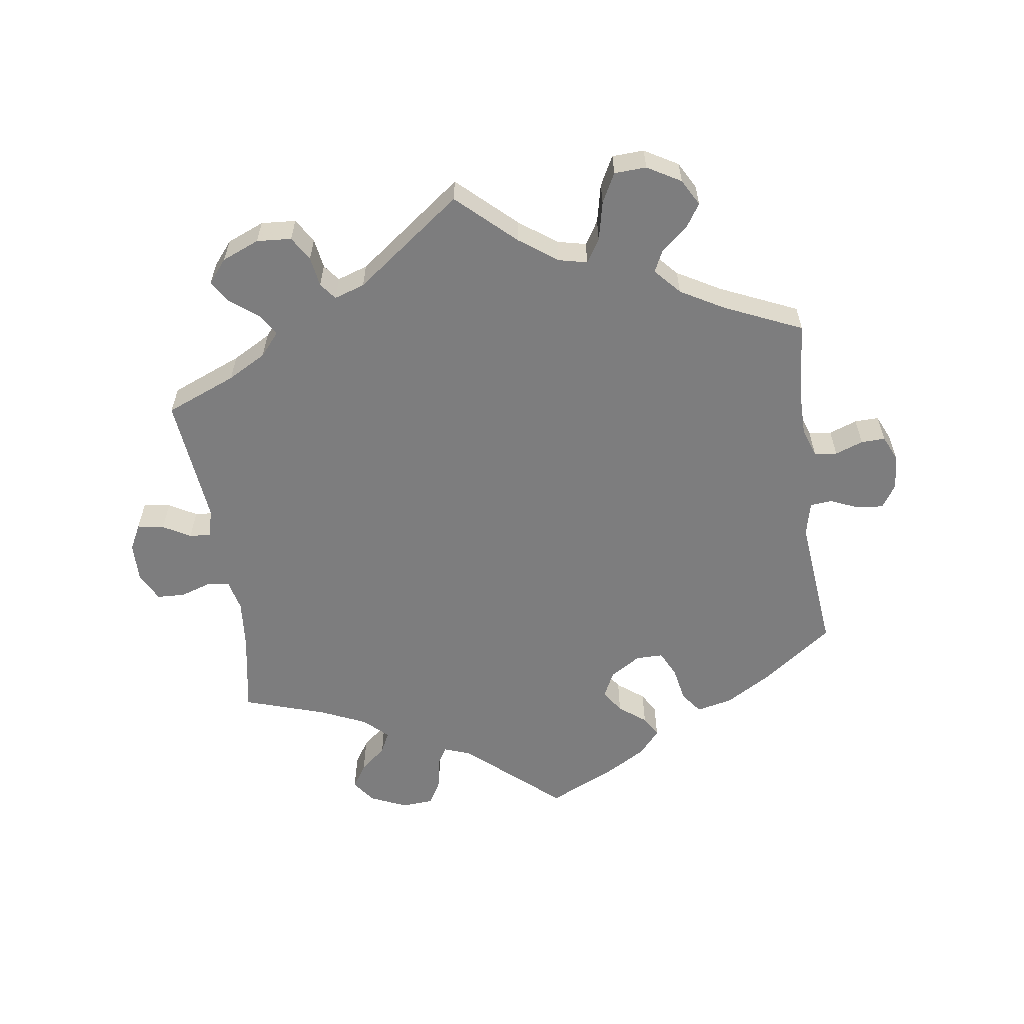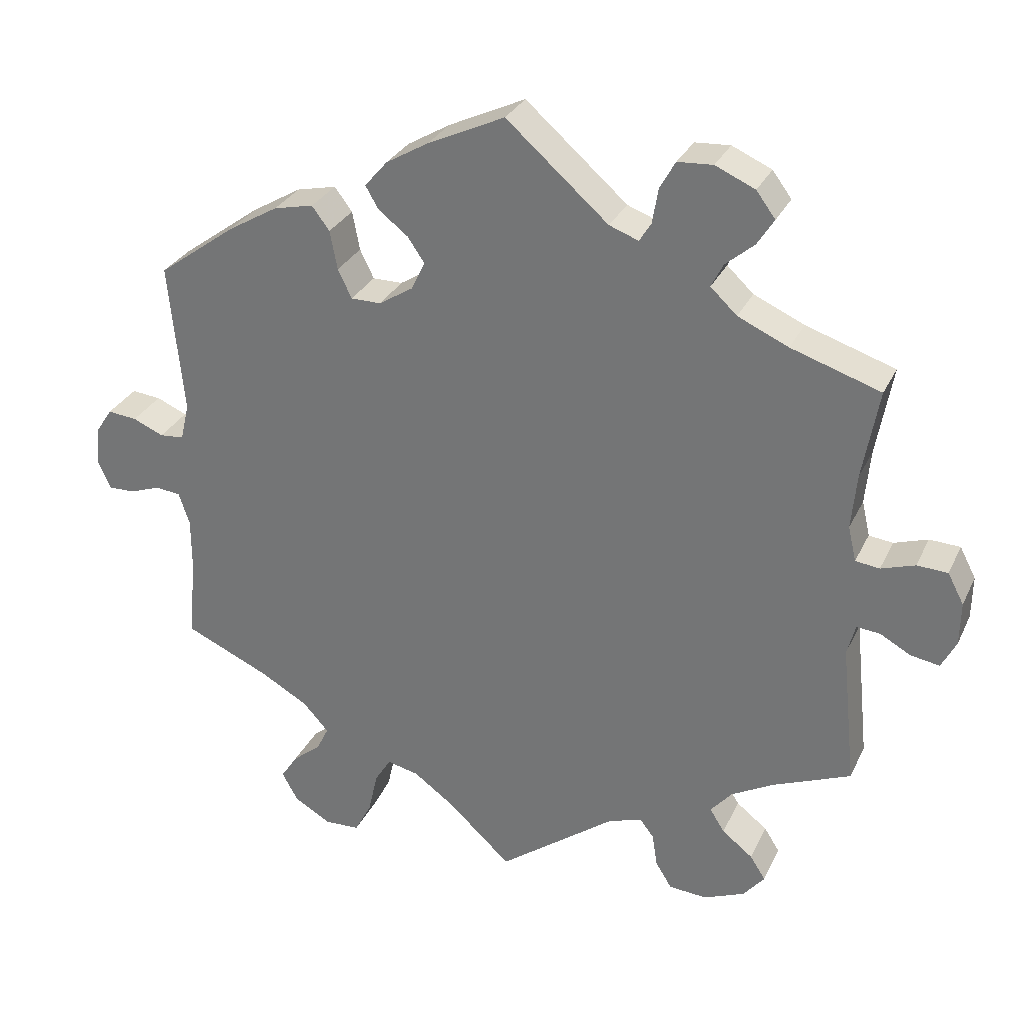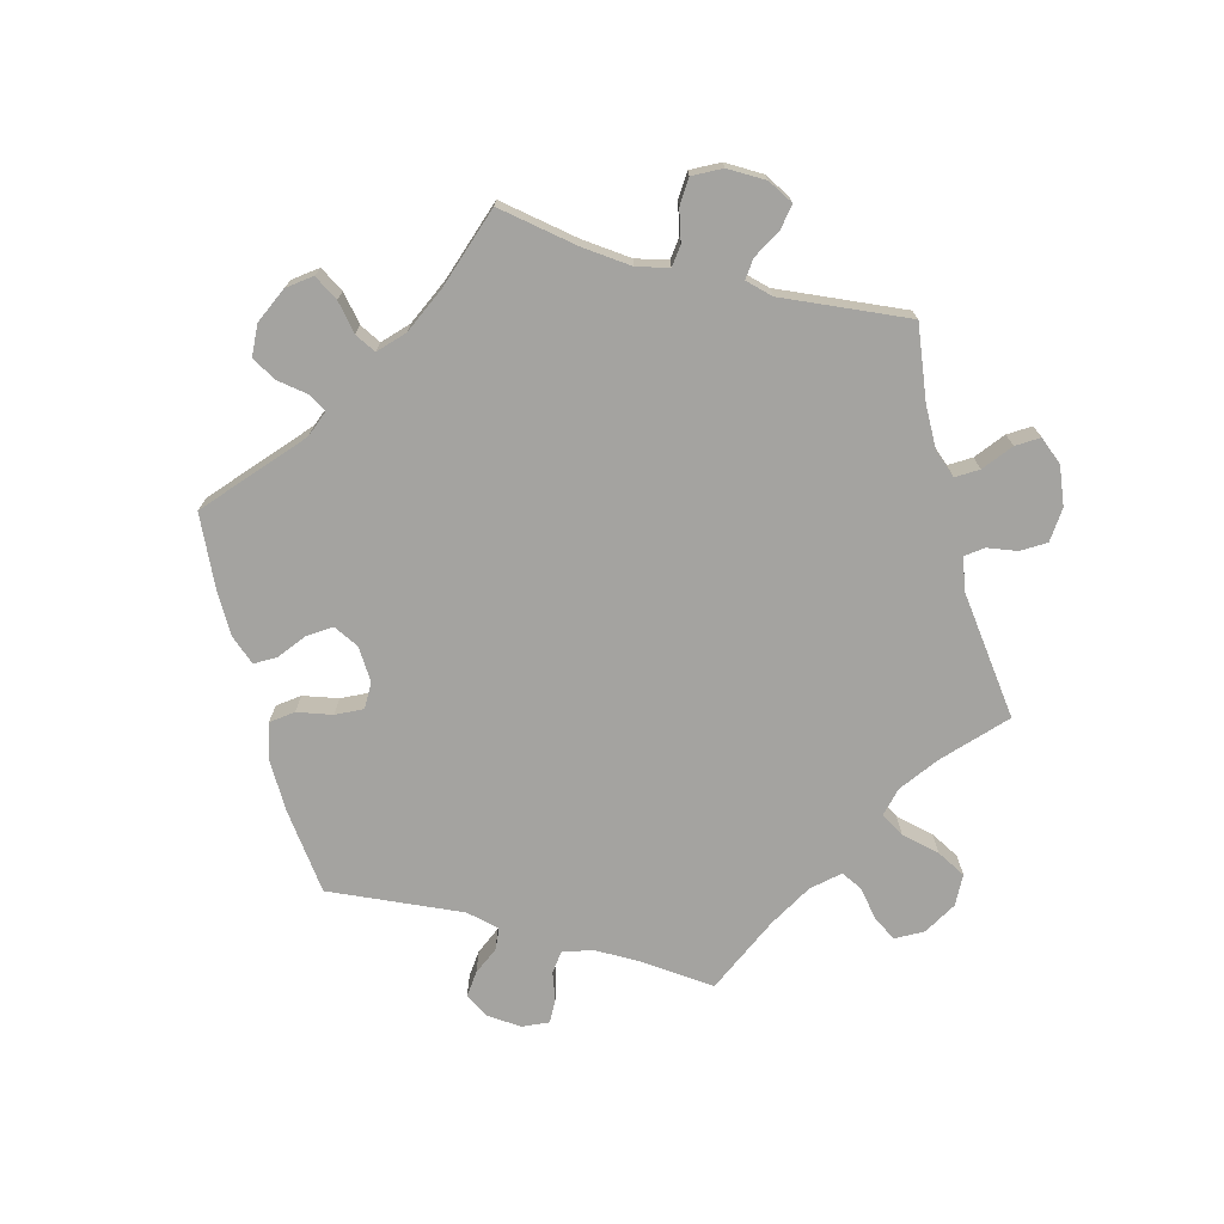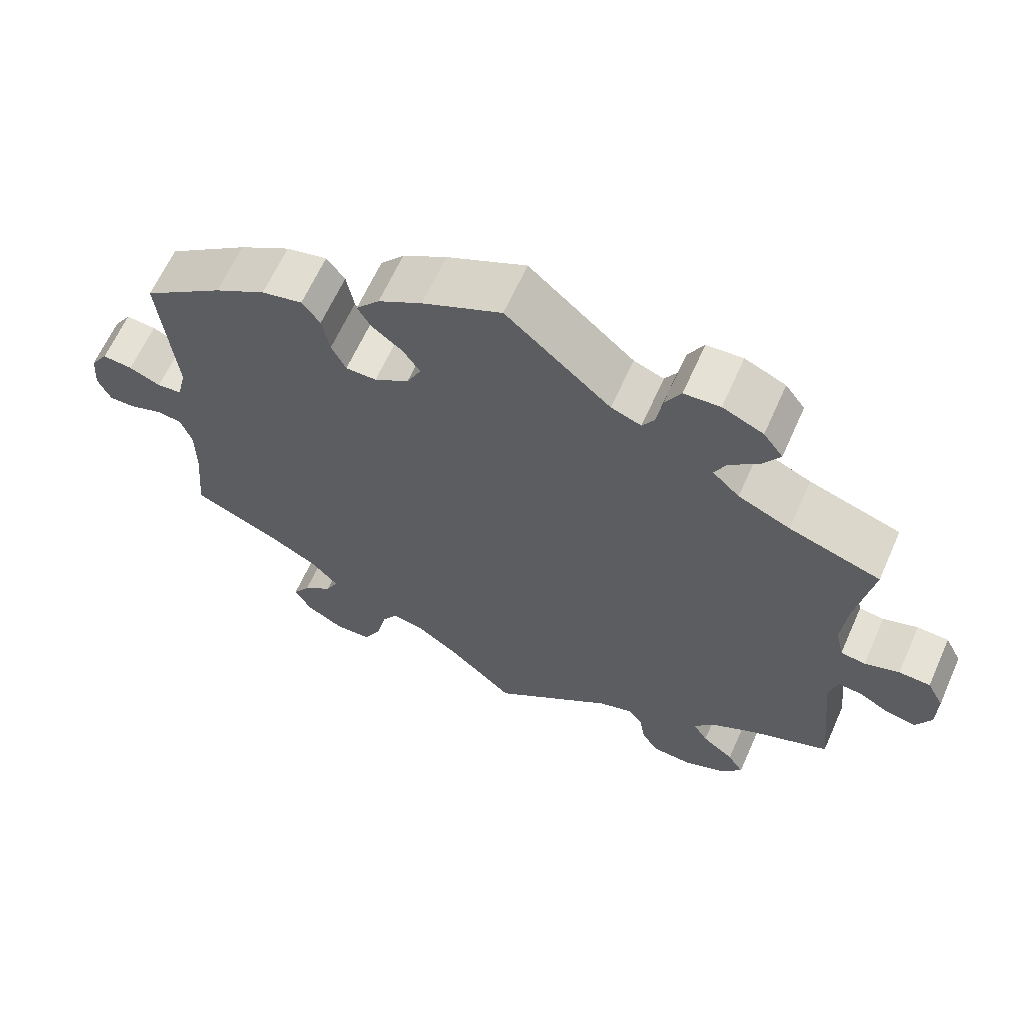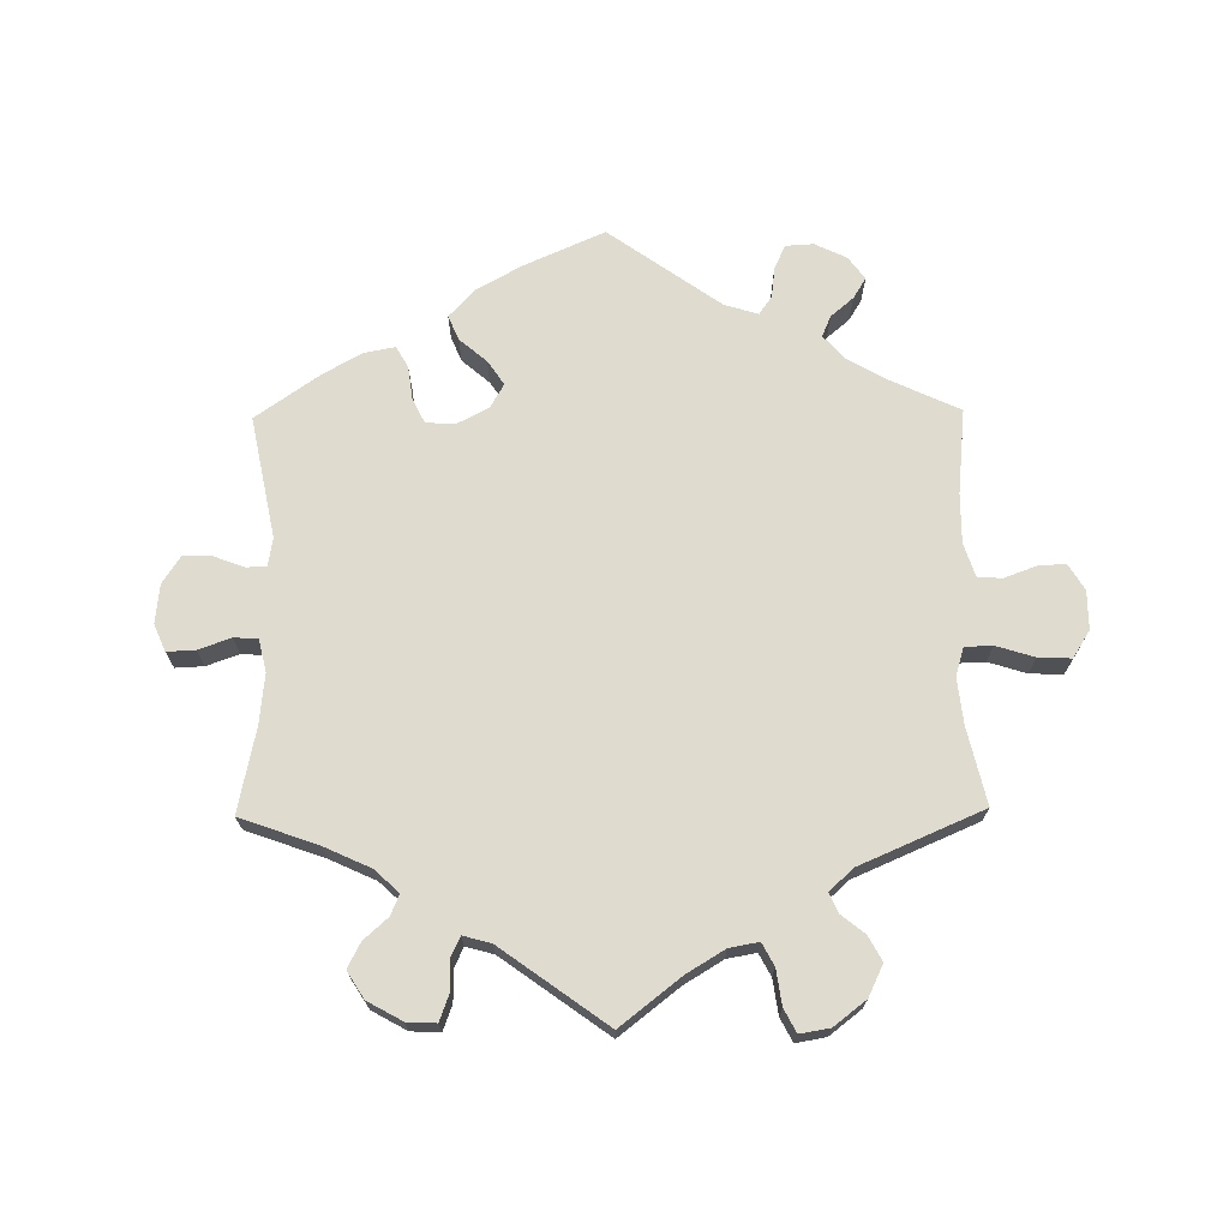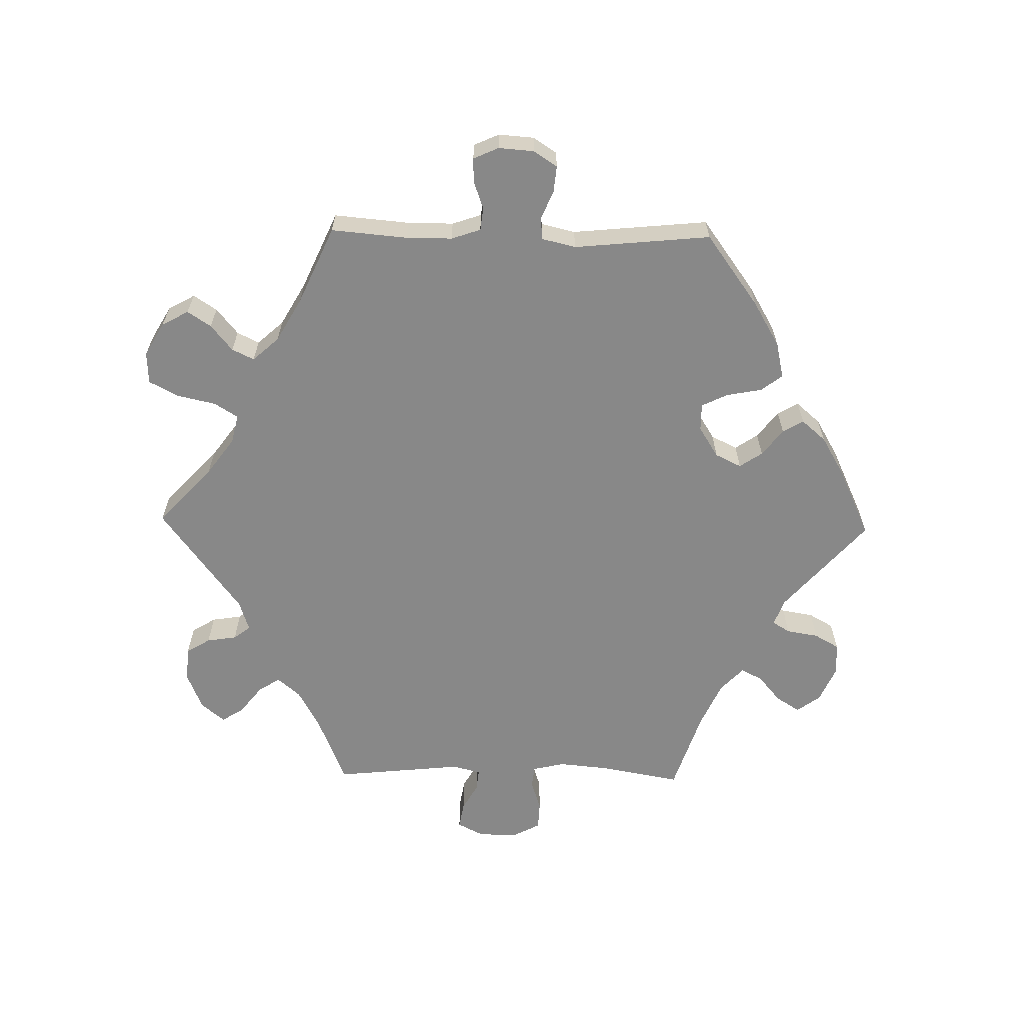
<metadata>
{"format":"obj","ext":"obj","renderer":"f3d","projection":"perspective","resolution":1024,"background":"white","views":[{"elev":-59.1,"azim":-171.7,"up":"+Y"},{"elev":29.7,"azim":21.7,"up":"+Z"},{"elev":-73.0,"azim":75.1,"up":"+Y"},{"elev":63.6,"azim":24.0,"up":"+Z"},{"elev":70.3,"azim":119.3,"up":"+Y"},{"elev":-62.9,"azim":-91.1,"up":"+Y"}]}
</metadata>
<code>
v 0.479 0.07 0.168
v 0.472 0.07 0.093
v 0.483 0.07 0.045
v 0.516 0.07 0.041
v 0.562 0.07 0.056
v 0.604 0.07 0.054
v 0.626 0.07 0.012
v 0.625 0.07 -0.047
v 0.605 0.07 -0.086
v 0.565 0.07 -0.079
v 0.524 0.07 -0.056
v 0.492 0.07 -0.053
v 0.481 0.07 -0.095
v 0.501 0.07 -0.289
v 0.395 0.07 -0.332
v 0.337 0.07 -0.364
v 0.308 0.07 -0.398
v 0.328 0.07 -0.43
v 0.37 0.07 -0.463
v 0.391 0.07 -0.496
v 0.362 0.07 -0.531
v 0.306 0.07 -0.554
v 0.254 0.07 -0.55
v 0.232 0.07 -0.514
v 0.225 0.07 -0.469
v 0.206 0.07 -0.444
v 0.16 0.07 -0.459
v 0 0.07 -0.578
v -0.086 0.07 -0.498
v -0.142 0.07 -0.457
v -0.185 0.07 -0.447
v -0.207 0.07 -0.482
v -0.22 0.07 -0.54
v -0.243 0.07 -0.584
v -0.291 0.07 -0.586
v -0.341 0.07 -0.557
v -0.363 0.07 -0.517
v -0.34 0.07 -0.482
v -0.301 0.07 -0.45
v -0.285 0.07 -0.417
v -0.32 0.07 -0.378
v -0.385 0.07 -0.341
v -0.501 0.07 -0.289
v -0.491 0.07 -0.175
v -0.491 0.07 -0.106
v -0.506 0.07 -0.062
v -0.54 0.07 -0.058
v -0.582 0.07 -0.073
v -0.618 0.07 -0.074
v -0.635 0.07 -0.036
v -0.631 0.07 0.017
v -0.608 0.07 0.052
v -0.568 0.07 0.048
v -0.526 0.07 0.03
v -0.493 0.07 0.033
v -0.481 0.07 0.084
v -0.501 0.07 0.289
v -0.394 0.07 0.367
v -0.326 0.07 0.407
v -0.272 0.07 0.419
v -0.248 0.07 0.387
v -0.238 0.07 0.334
v -0.219 0.07 0.295
v -0.178 0.07 0.295
v -0.132 0.07 0.324
v -0.113 0.07 0.363
v -0.136 0.07 0.397
v -0.176 0.07 0.428
v -0.194 0.07 0.459
v -0.163 0.07 0.495
v -0.105 0.07 0.529
v 0 0.07 0.578
v 0.139 0.07 0.456
v 0.179 0.07 0.441
v 0.195 0.07 0.467
v 0.203 0.07 0.515
v 0.224 0.07 0.552
v 0.272 0.07 0.555
v 0.326 0.07 0.531
v 0.352 0.07 0.496
v 0.329 0.07 0.46
v 0.29 0.07 0.427
v 0.274 0.07 0.395
v 0.31 0.07 0.361
v 0.379 0.07 0.33
v 0.501 0.07 0.29
v 0.479 0 0.168
v 0.472 0 0.093
v 0.483 0 0.045
v 0.516 0 0.041
v 0.562 0 0.056
v 0.604 0 0.054
v 0.626 0 0.012
v 0.625 0 -0.047
v 0.605 0 -0.086
v 0.565 0 -0.079
v 0.524 0 -0.056
v 0.492 0 -0.053
v 0.481 0 -0.095
v 0.501 0 -0.289
v 0.395 0 -0.332
v 0.337 0 -0.364
v 0.308 0 -0.398
v 0.328 0 -0.43
v 0.37 0 -0.463
v 0.391 0 -0.496
v 0.362 0 -0.531
v 0.306 0 -0.554
v 0.254 0 -0.55
v 0.232 0 -0.514
v 0.225 0 -0.469
v 0.206 0 -0.444
v 0.16 0 -0.459
v 0 0 -0.578
v -0.086 0 -0.498
v -0.142 0 -0.457
v -0.185 0 -0.447
v -0.207 0 -0.482
v -0.22 0 -0.54
v -0.243 0 -0.584
v -0.291 0 -0.586
v -0.341 0 -0.557
v -0.363 0 -0.517
v -0.34 0 -0.482
v -0.301 0 -0.45
v -0.285 0 -0.417
v -0.32 0 -0.378
v -0.385 0 -0.341
v -0.501 0 -0.289
v -0.491 0 -0.175
v -0.491 0 -0.106
v -0.506 0 -0.062
v -0.54 0 -0.058
v -0.582 0 -0.073
v -0.618 0 -0.074
v -0.635 0 -0.036
v -0.631 0 0.017
v -0.608 0 0.052
v -0.568 0 0.048
v -0.526 0 0.03
v -0.493 0 0.033
v -0.481 0 0.084
v -0.501 0 0.289
v -0.394 0 0.367
v -0.326 0 0.407
v -0.272 0 0.419
v -0.248 0 0.387
v -0.238 0 0.334
v -0.219 0 0.295
v -0.178 0 0.295
v -0.132 0 0.324
v -0.113 0 0.363
v -0.136 0 0.397
v -0.176 0 0.428
v -0.194 0 0.459
v -0.163 0 0.495
v -0.105 0 0.529
v 0 0 0.578
v 0.139 0 0.456
v 0.179 0 0.441
v 0.195 0 0.467
v 0.203 0 0.515
v 0.224 0 0.552
v 0.272 0 0.555
v 0.326 0 0.531
v 0.352 0 0.496
v 0.329 0 0.46
v 0.29 0 0.427
v 0.274 0 0.395
v 0.31 0 0.361
v 0.379 0 0.33
v 0.501 0 0.29
f 85 86 1
f 84 85 1 2
f 83 84 2 3
f 79 80 81 82
f 79 82 83
f 78 79 83
f 75 76 77 78
f 74 75 78 83
f 73 74 83 3
f 71 72 73 3
f 67 68 69 70
f 66 67 70 71
f 59 60 61 62
f 59 62 63
f 56 57 58 59
f 55 56 59 63
f 51 52 53 54
f 51 54 55
f 50 51 55
f 47 48 49 50
f 46 47 50 55
f 45 46 55 63
f 42 43 44
f 41 42 44 45
f 40 41 45 63
f 36 37 38 39
f 36 39 40
f 35 36 40
f 32 33 34 35
f 31 32 35 40
f 30 31 40 63
f 27 28 29
f 26 27 29 30
f 22 23 24 25
f 22 25 26
f 21 22 26
f 18 19 20 21
f 17 18 21 26
f 16 17 26 30
f 13 14 15
f 12 13 15 16
f 8 9 10 11
f 8 11 12
f 7 8 12
f 4 5 6 7
f 3 4 7 12
f 66 71 3 12
f 16 30 63 64
f 16 64 65
f 12 16 65 66
f 87 172 171
f 88 87 171 170
f 89 88 170 169
f 168 167 166 165
f 169 168 165
f 169 165 164
f 164 163 162 161
f 169 164 161 160
f 89 169 160 159
f 89 159 158 157
f 156 155 154 153
f 157 156 153 152
f 148 147 146 145
f 149 148 145
f 145 144 143 142
f 149 145 142 141
f 140 139 138 137
f 141 140 137
f 141 137 136
f 136 135 134 133
f 141 136 133 132
f 149 141 132 131
f 130 129 128
f 131 130 128 127
f 149 131 127 126
f 125 124 123 122
f 126 125 122
f 126 122 121
f 121 120 119 118
f 126 121 118 117
f 149 126 117 116
f 115 114 113
f 116 115 113 112
f 111 110 109 108
f 112 111 108
f 112 108 107
f 107 106 105 104
f 112 107 104 103
f 116 112 103 102
f 101 100 99
f 102 101 99 98
f 97 96 95 94
f 98 97 94
f 98 94 93
f 93 92 91 90
f 98 93 90 89
f 98 89 157 152
f 150 149 116 102
f 151 150 102
f 152 151 102 98
f 1 87 88 2
f 2 88 89 3
f 3 89 90 4
f 4 90 91 5
f 5 91 92 6
f 6 92 93 7
f 7 93 94 8
f 8 94 95 9
f 9 95 96 10
f 10 96 97 11
f 11 97 98 12
f 12 98 99 13
f 13 99 100 14
f 14 100 101 15
f 15 101 102 16
f 16 102 103 17
f 17 103 104 18
f 18 104 105 19
f 19 105 106 20
f 20 106 107 21
f 21 107 108 22
f 22 108 109 23
f 23 109 110 24
f 24 110 111 25
f 25 111 112 26
f 26 112 113 27
f 27 113 114 28
f 28 114 115 29
f 29 115 116 30
f 30 116 117 31
f 31 117 118 32
f 32 118 119 33
f 33 119 120 34
f 34 120 121 35
f 35 121 122 36
f 36 122 123 37
f 37 123 124 38
f 38 124 125 39
f 39 125 126 40
f 40 126 127 41
f 41 127 128 42
f 42 128 129 43
f 43 129 130 44
f 44 130 131 45
f 45 131 132 46
f 46 132 133 47
f 47 133 134 48
f 48 134 135 49
f 49 135 136 50
f 50 136 137 51
f 51 137 138 52
f 52 138 139 53
f 53 139 140 54
f 54 140 141 55
f 55 141 142 56
f 56 142 143 57
f 57 143 144 58
f 58 144 145 59
f 59 145 146 60
f 60 146 147 61
f 61 147 148 62
f 62 148 149 63
f 63 149 150 64
f 64 150 151 65
f 65 151 152 66
f 66 152 153 67
f 67 153 154 68
f 68 154 155 69
f 69 155 156 70
f 70 156 157 71
f 71 157 158 72
f 72 158 159 73
f 73 159 160 74
f 74 160 161 75
f 75 161 162 76
f 76 162 163 77
f 77 163 164 78
f 78 164 165 79
f 79 165 166 80
f 80 166 167 81
f 81 167 168 82
f 82 168 169 83
f 83 169 170 84
f 84 170 171 85
f 85 171 172 86
f 86 172 87 1

</code>
